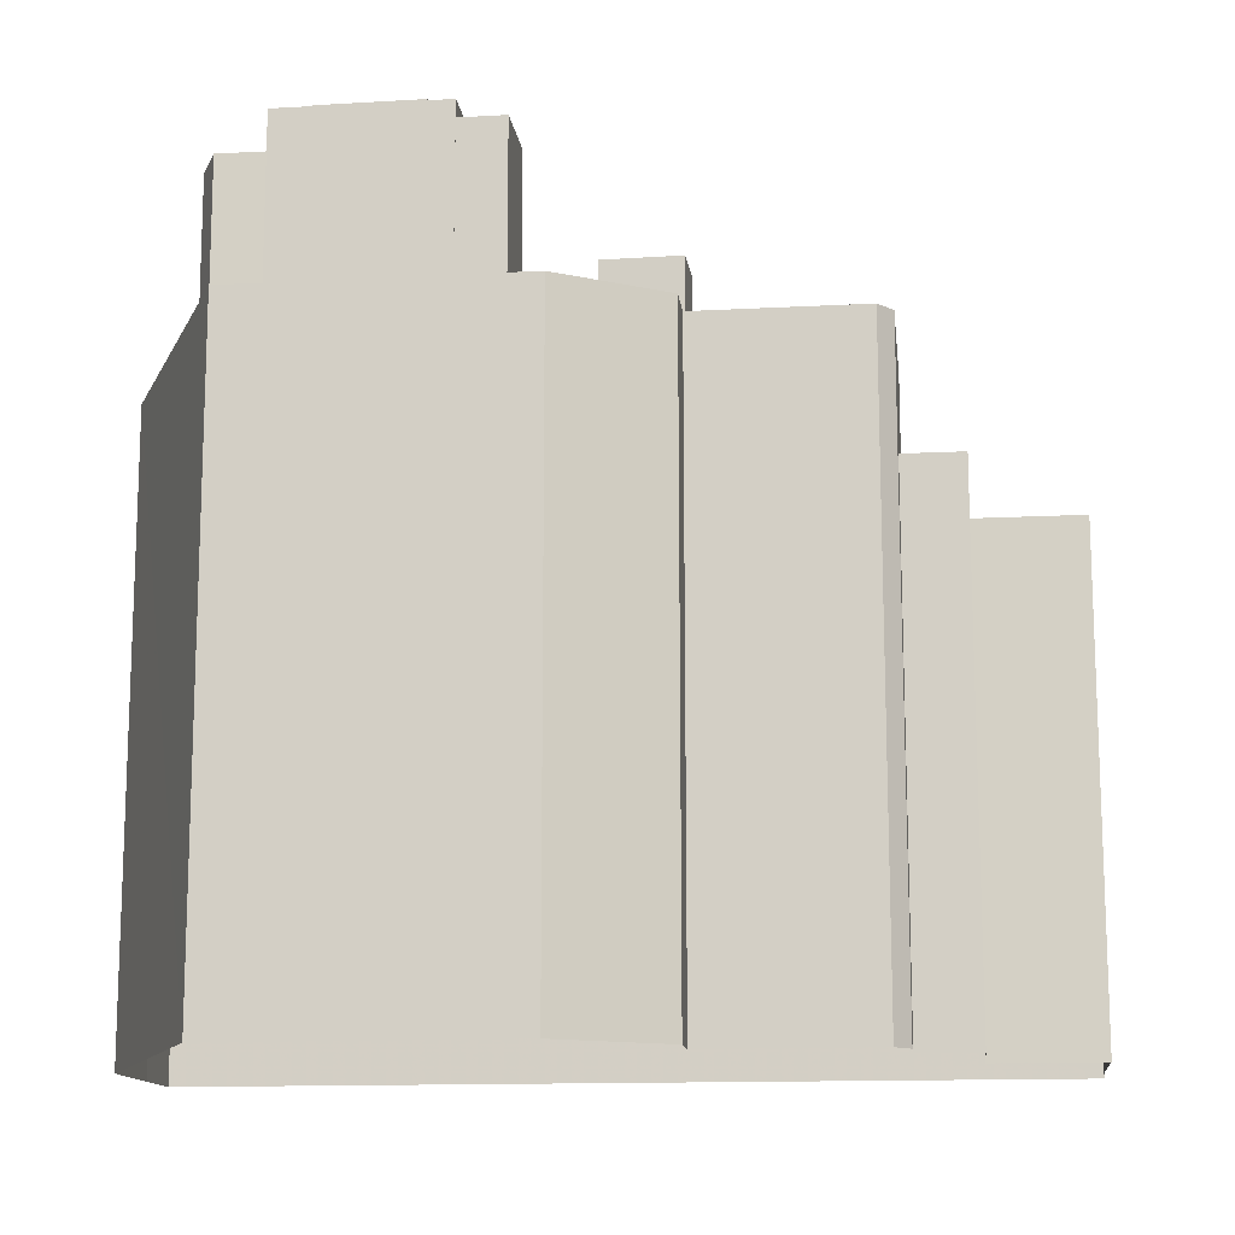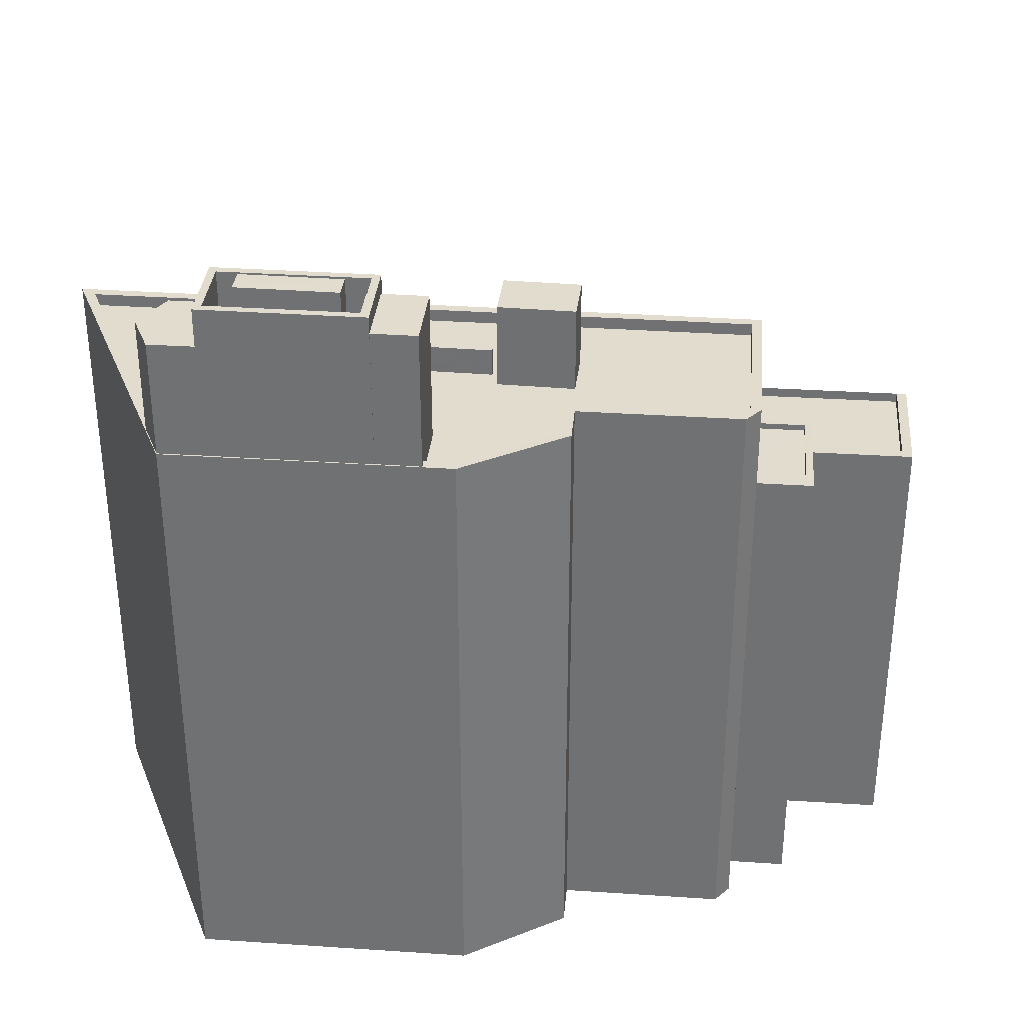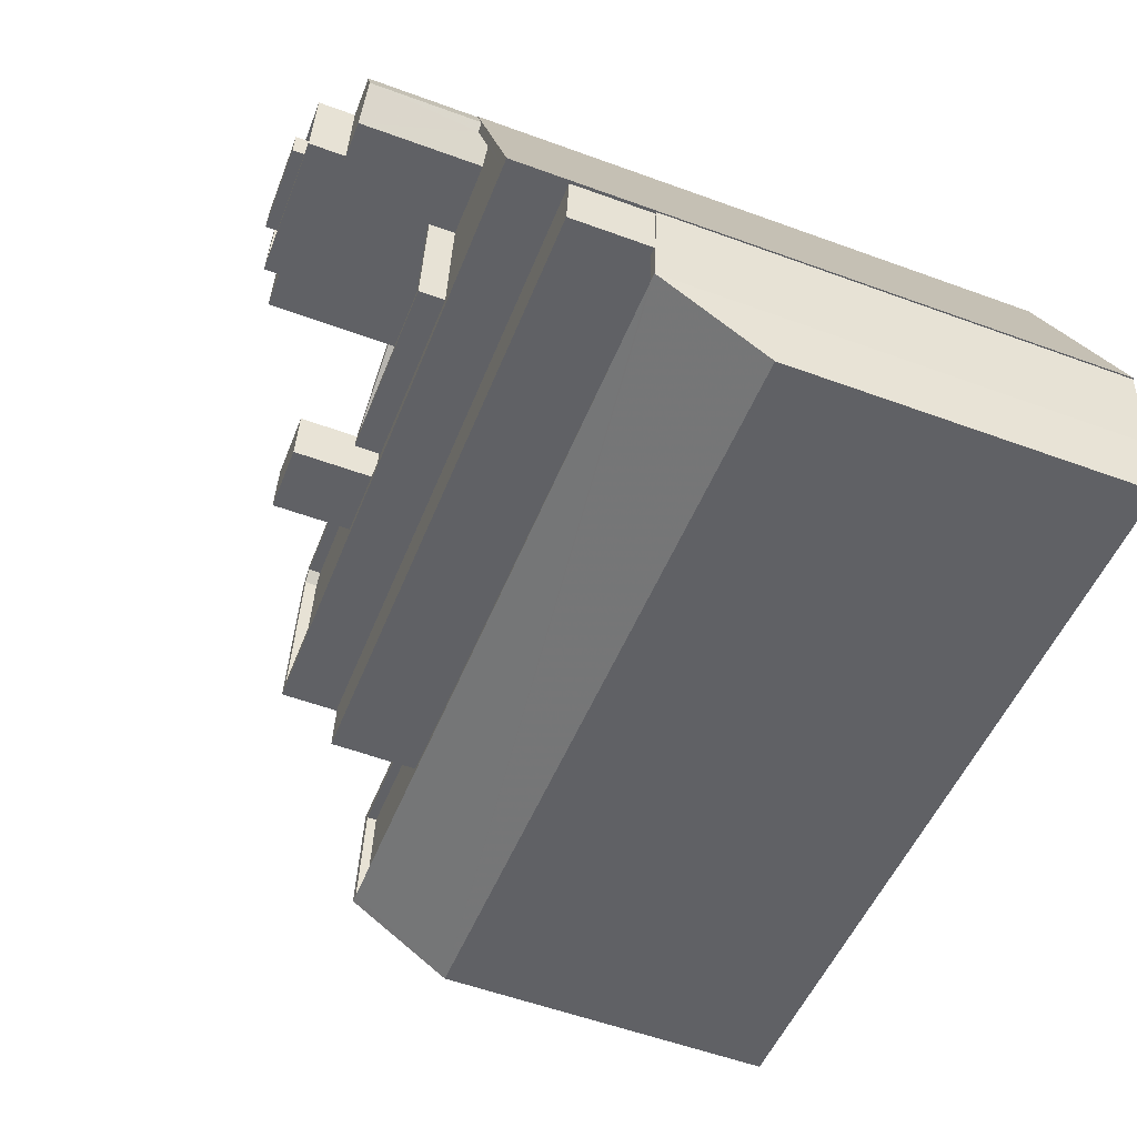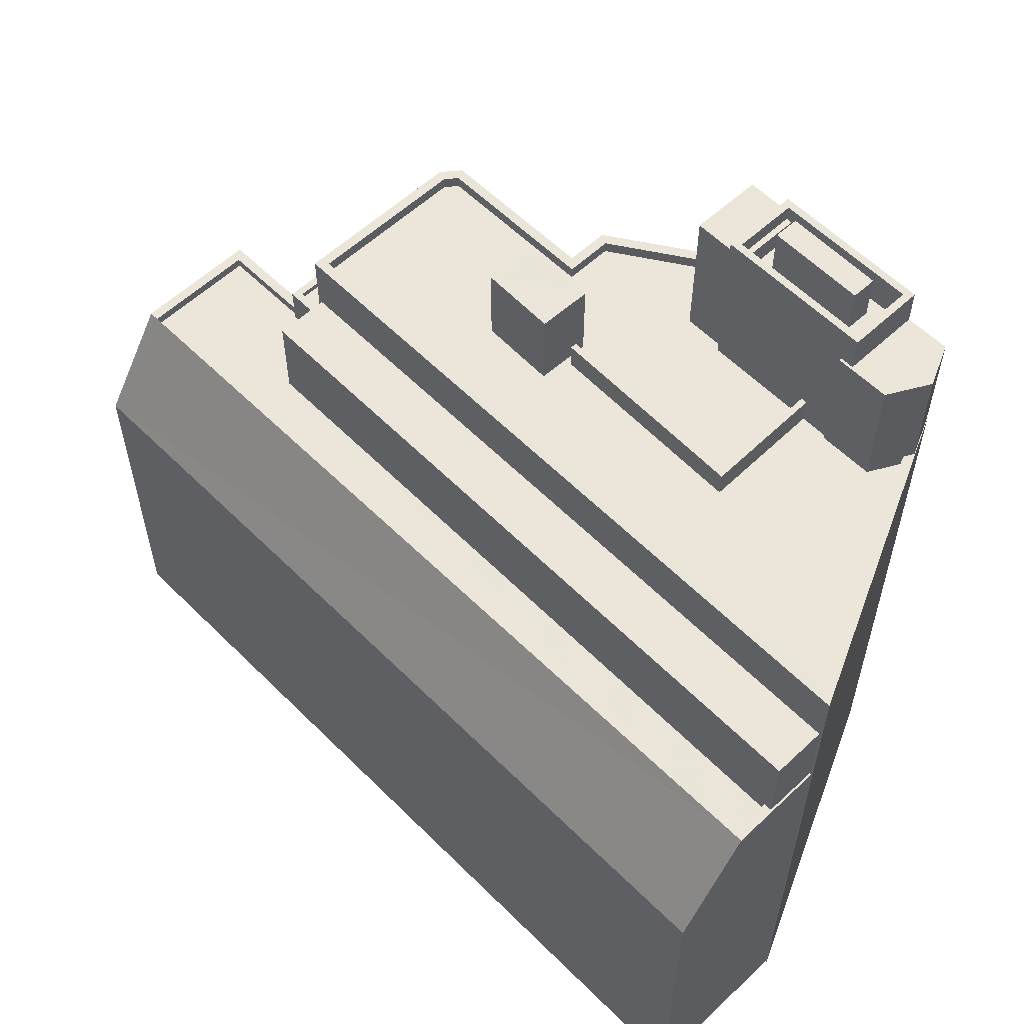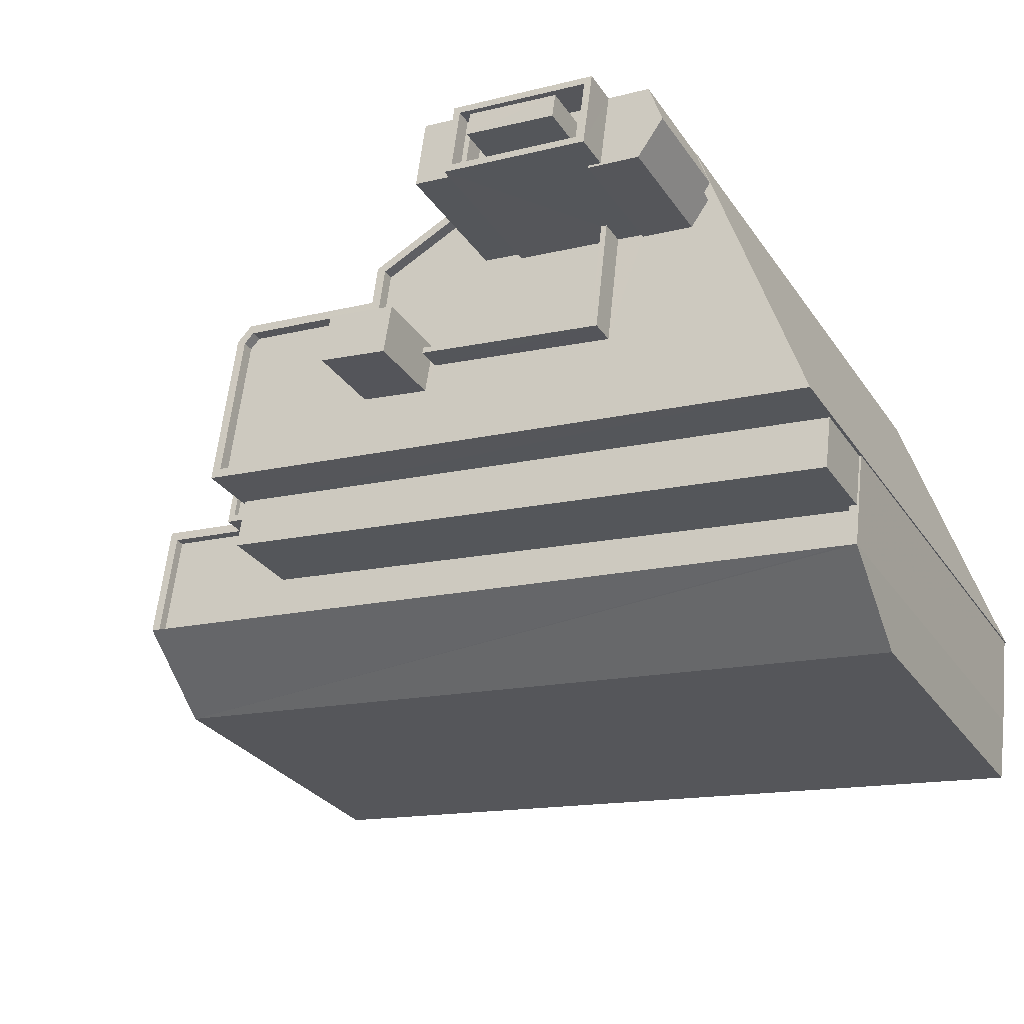
<metadata>
{"format":"obj","ext":"obj","renderer":"f3d","projection":"perspective","resolution":1024,"background":"white","views":[{"elev":-13.4,"azim":179.3,"up":"+Z"},{"elev":34.1,"azim":177.7,"up":"+Z"},{"elev":-56.7,"azim":69.2,"up":"+Y"},{"elev":57.6,"azim":38.4,"up":"+Z"},{"elev":-29.8,"azim":28.2,"up":"+Y"}]}
</metadata>
<code>
v -8650 -3.714e+04 35.16
v -8650 -3.714e+04 20.75
v -8649 -3.713e+04 20.75
v -8649 -3.713e+04 39.58
v -8684 -3.713e+04 20.77
v -8684 -3.713e+04 35.18
v -8683 -3.713e+04 20.77
v -8683 -3.713e+04 39.6
v -8650 -3.713e+04 39.58
v -8683 -3.713e+04 39.2
v -8683 -3.713e+04 39.6
v -8650 -3.713e+04 39.18
v -8649 -3.713e+04 20.75
v -8649 -3.713e+04 39.58
v -8683 -3.712e+04 39.6
v -8683 -3.712e+04 20.77
v -8679 -3.712e+04 39.59
v -8679 -3.712e+04 20.77
v -8650 -3.713e+04 39.18
v -8650 -3.713e+04 39.58
v -8682 -3.712e+04 39.2
v -8682 -3.712e+04 39.6
v -8679 -3.712e+04 39.59
v -8679 -3.712e+04 39.19
v -8656 -3.712e+04 49.8
v -8656 -3.712e+04 49.8
v -8656 -3.712e+04 44.71
v -8656 -3.712e+04 44.71
v -8653 -3.712e+04 49.8
v -8653 -3.712e+04 45.21
v -8655 -3.712e+04 45.21
v -8655 -3.712e+04 49.8
v -8652 -3.712e+04 49.8
v -8652 -3.712e+04 45.21
v -8653 -3.712e+04 45.21
v -8654 -3.712e+04 49.8
v -8654 -3.712e+04 44.71
v -8653 -3.712e+04 44.71
v -8661 -3.712e+04 44.71
v -8657 -3.712e+04 44.71
v -8657 -3.712e+04 45.8
v -8661 -3.712e+04 51.32
v -8655 -3.712e+04 51.31
v -8657 -3.712e+04 45.8
v -8657 -3.712e+04 44.71
v -8655 -3.712e+04 49.8
v -8655 -3.712e+04 51.31
v -8655 -3.712e+04 49.81
v -8655 -3.712e+04 49.81
v -8655 -3.712e+04 51.31
v -8656 -3.712e+04 49.81
v -8661 -3.712e+04 49.82
v -8661 -3.712e+04 50.67
v -8661 -3.712e+04 50.67
v -8661 -3.712e+04 51.32
v -8661 -3.712e+04 50.67
v -8661 -3.712e+04 51.32
v -8656 -3.712e+04 49.81
v -8661 -3.712e+04 50.67
v -8661 -3.712e+04 49.82
v -8661 -3.712e+04 44.71
v -8661 -3.712e+04 50.67
v -8661 -3.711e+04 50.67
v -8661 -3.711e+04 45.21
v -8661 -3.711e+04 45.21
v -8661 -3.711e+04 51.32
v -8655 -3.712e+04 51.31
v -8655 -3.712e+04 45.21
v -8663 -3.711e+04 45.21
v -8663 -3.711e+04 50.67
v -8663 -3.712e+04 50.67
v -8663 -3.712e+04 44.71
v -8663 -3.712e+04 45.21
v -8663 -3.712e+04 44.71
v -8660 -3.712e+04 49.81
v -8656 -3.712e+04 51.76
v -8660 -3.712e+04 51.76
v -8656 -3.712e+04 49.81
v -8660 -3.712e+04 49.81
v -8660 -3.712e+04 51.76
v -8656 -3.712e+04 51.76
v -8656 -3.712e+04 49.81
v -8657 -3.712e+04 45.8
v -8666 -3.712e+04 45.8
v -8666 -3.712e+04 44.71
v -8657 -3.712e+04 44.71
v -8666 -3.712e+04 45.8
v -8666 -3.712e+04 44.71
v -8658 -3.712e+04 45.8
v -8658 -3.712e+04 44.71
v -8675 -3.712e+04 45.22
v -8675 -3.712e+04 44.72
v -8675 -3.712e+04 44.72
v -8675 -3.712e+04 45.22
v -8668 -3.712e+04 44.71
v -8668 -3.712e+04 45.21
v -8668 -3.712e+04 44.71
v -8668 -3.712e+04 44.71
v -8668 -3.712e+04 45.21
v -8664 -3.711e+04 45.21
v -8664 -3.711e+04 44.71
v -8649 -3.713e+04 45.2
v -8649 -3.713e+04 44.7
v -8676 -3.712e+04 44.72
v -8676 -3.712e+04 45.22
v -8669 -3.713e+04 44.71
v -8669 -3.712e+04 45.21
v -8669 -3.712e+04 20.76
v -8675 -3.712e+04 20.77
v -8675 -3.712e+04 45.22
v -8668 -3.712e+04 20.76
v -8668 -3.712e+04 45.21
v -8664 -3.711e+04 45.21
v -8664 -3.711e+04 20.76
v -8653 -3.712e+04 45.21
v -8653 -3.712e+04 20.75
v -8649 -3.713e+04 45.2
v -8649 -3.713e+04 20.75
v -8676 -3.712e+04 39.19
v -8676 -3.712e+04 42.85
v -8676 -3.712e+04 45.22
v -8676 -3.712e+04 39.19
v -8649 -3.713e+04 42.83
v -8649 -3.713e+04 39.58
v -8676 -3.712e+04 39.19
v -8676 -3.712e+04 40.75
v -8676 -3.712e+04 20.77
v -8676 -3.712e+04 40.75
v -8676 -3.712e+04 20.77
v -8676 -3.712e+04 45.22
v -8676 -3.712e+04 40.75
v -8676 -3.712e+04 40.5
v -8676 -3.712e+04 40.5
v -8676 -3.712e+04 40.75
v -8669 -3.712e+04 44.71
v -8666 -3.712e+04 48.12
v -8666 -3.712e+04 44.71
v -8669 -3.712e+04 48.12
v -8666 -3.712e+04 48.12
v -8666 -3.712e+04 44.71
v -8669 -3.712e+04 48.12
v -8669 -3.712e+04 44.71
v -8678 -3.712e+04 20.77
v -8678 -3.712e+04 40.75
v -8679 -3.712e+04 39.19
v -8679 -3.712e+04 40.75
v -8678 -3.712e+04 40.5
v -8678 -3.712e+04 40.75
v -8678 -3.712e+04 40.5
v -8678 -3.712e+04 40.75
v -8649 -3.713e+04 42.83
v -8649 -3.713e+04 39.58
v -8677 -3.713e+04 42.85
v -8677 -3.713e+04 39.19
f 129 109 127
f 18 143 127
f 7 16 18
f 108 111 114
f 116 108 114
f 7 18 5
f 5 18 2
f 108 127 109
f 118 13 116
f 2 108 3
f 3 108 13
f 18 127 108
f 13 108 116
f 2 18 108
f 1 2 3
f 4 1 3
f 1 5 2
f 1 6 5
f 6 7 5
f 6 8 7
f 9 10 11
f 9 12 10
f 4 3 13
f 14 4 13
f 8 15 16
f 7 8 16
f 16 17 18
f 16 15 17
f 19 12 9
f 20 19 9
f 11 10 21
f 22 11 21
f 23 21 24
f 23 22 21
f 25 26 27
f 28 25 27
f 29 30 31
f 32 29 31
f 33 30 29
f 33 34 30
f 34 33 35
f 33 36 35
f 35 37 38
f 35 36 37
f 36 25 28
f 37 36 28
f 39 40 41
f 41 42 39
f 42 26 43
f 27 44 45
f 43 26 46
f 41 44 26
f 26 44 27
f 42 41 26
f 47 48 49
f 47 50 48
f 51 52 53
f 49 51 47
f 53 54 55
f 51 55 47
f 51 53 55
f 56 57 55
f 54 56 55
f 58 50 57
f 57 56 59
f 58 48 50
f 60 58 59
f 58 57 59
f 61 39 62
f 63 64 65
f 64 63 66
f 39 42 62
f 42 66 62
f 62 66 63
f 67 64 66
f 67 68 64
f 43 32 67
f 67 32 68
f 43 46 32
f 68 32 31
f 60 59 53
f 52 60 53
f 69 63 65
f 69 70 63
f 62 71 72
f 61 62 72
f 70 73 71
f 71 73 72
f 70 69 73
f 72 73 74
f 75 76 77
f 75 78 76
f 79 75 77
f 80 79 77
f 81 79 80
f 81 82 79
f 76 82 81
f 76 78 82
f 83 84 85
f 86 83 85
f 84 87 88
f 85 84 88
f 88 89 90
f 88 87 89
f 89 41 40
f 90 89 40
f 45 83 86
f 45 44 83
f 91 92 93
f 91 94 92
f 95 96 97
f 97 91 93
f 97 96 91
f 96 95 98
f 99 96 98
f 100 98 101
f 100 99 98
f 73 100 101
f 74 73 101
f 38 102 35
f 38 103 102
f 104 105 106
f 106 102 103
f 106 105 102
f 105 104 92
f 94 105 92
f 107 108 109
f 110 107 109
f 107 111 108
f 107 112 111
f 113 114 111
f 112 113 111
f 114 113 115
f 116 114 115
f 117 116 115
f 117 118 116
f 119 120 121
f 121 120 117
f 117 14 118
f 120 119 122
f 118 14 13
f 14 123 124
f 120 123 117
f 117 123 14
f 125 119 126
f 127 128 129
f 119 121 126
f 129 128 130
f 131 121 130
f 132 133 134
f 132 134 131
f 128 131 130
f 126 121 134
f 134 121 131
f 110 109 129
f 130 110 129
f 135 136 137
f 135 138 136
f 137 139 140
f 137 136 139
f 139 141 142
f 140 139 142
f 141 138 135
f 142 141 135
f 143 144 128
f 127 143 128
f 24 145 23
f 18 17 143
f 145 146 23
f 143 17 144
f 17 146 144
f 23 146 17
f 145 125 126
f 146 145 126
f 134 147 148
f 134 133 147
f 148 147 149
f 150 148 149
f 131 149 132
f 131 150 149
f 124 123 151
f 152 124 151
f 20 153 154
f 154 19 20
f 151 153 20
f 152 151 20
f 122 154 153
f 120 122 153
f 9 6 4
f 8 6 11
f 11 6 9
f 4 6 1
f 12 154 10
f 21 10 145
f 12 19 154
f 21 145 24
f 145 119 125
f 119 154 122
f 10 154 145
f 145 154 119
f 14 152 4
f 4 152 9
f 14 124 152
f 9 152 20
f 8 22 15
f 15 22 17
f 8 11 22
f 17 22 23
f 36 46 25
f 25 46 26
f 36 33 46
f 33 29 32
f 46 33 32
f 78 75 51
f 51 75 52
f 58 60 79
f 82 58 79
f 75 60 52
f 79 60 75
f 51 49 78
f 49 48 78
f 78 48 82
f 48 58 82
f 66 42 55
f 43 67 50
f 43 55 42
f 66 55 57
f 47 43 50
f 55 43 47
f 50 67 66
f 57 50 66
f 56 54 53
f 59 56 53
f 63 71 62
f 63 70 71
f 81 77 76
f 81 80 77
f 87 84 89
f 41 89 44
f 44 89 83
f 89 84 83
f 72 74 101
f 38 37 103
f 72 101 98
f 106 103 86
f 39 61 72
f 90 40 39
f 27 45 28
f 142 106 140
f 95 97 135
f 72 98 95
f 86 28 45
f 86 37 28
f 140 86 85
f 135 137 95
f 90 39 88
f 88 137 85
f 137 140 85
f 37 86 103
f 140 106 86
f 39 72 137
f 137 72 95
f 88 39 137
f 142 104 106
f 142 92 104
f 97 93 135
f 93 92 135
f 92 142 135
f 115 34 117
f 113 64 115
f 107 110 91
f 34 102 117
f 107 91 96
f 99 113 112
f 34 35 102
f 107 99 112
f 69 100 73
f 64 69 65
f 30 68 31
f 113 99 100
f 96 99 107
f 115 64 68
f 115 30 34
f 113 69 64
f 113 100 69
f 115 68 30
f 121 117 102
f 91 110 130
f 130 121 105
f 102 105 121
f 91 130 94
f 130 105 94
f 141 136 138
f 141 139 136
f 132 147 133
f 132 149 147
f 144 150 128
f 148 126 134
f 148 146 126
f 146 150 144
f 128 150 131
f 146 148 150
f 123 153 151
f 123 120 153

</code>
